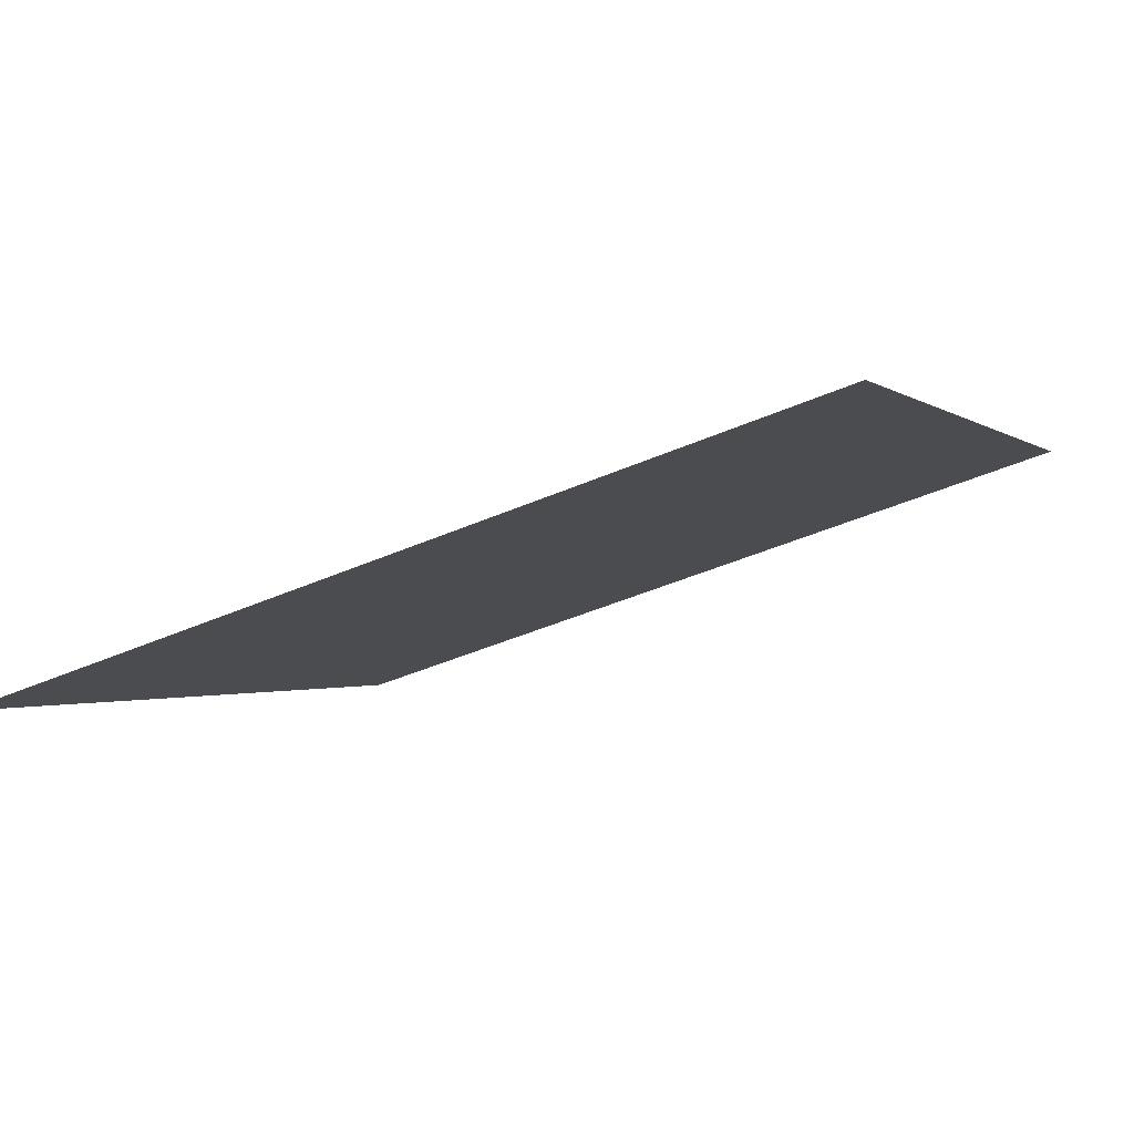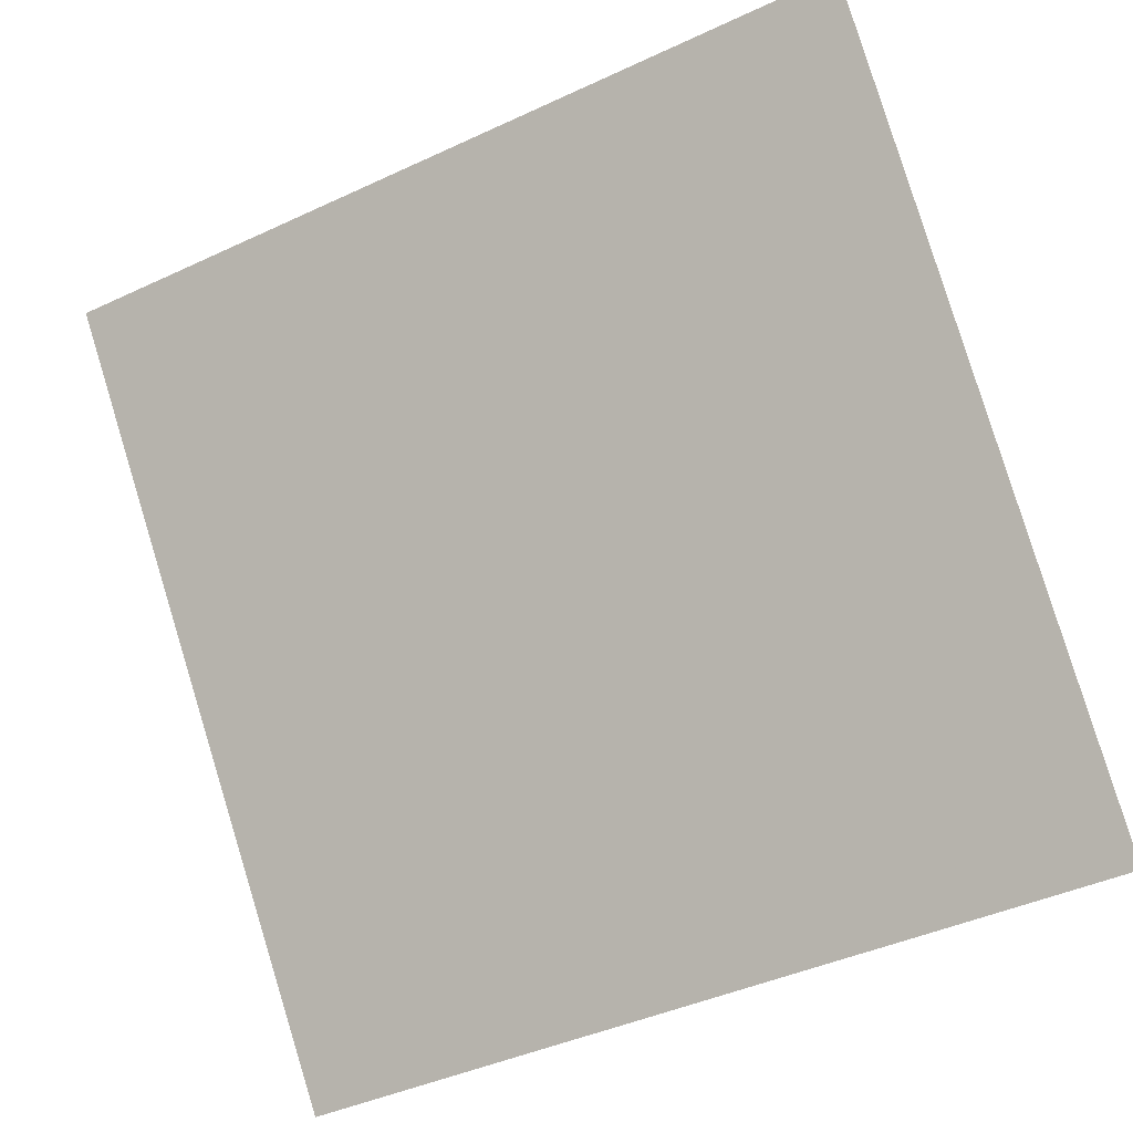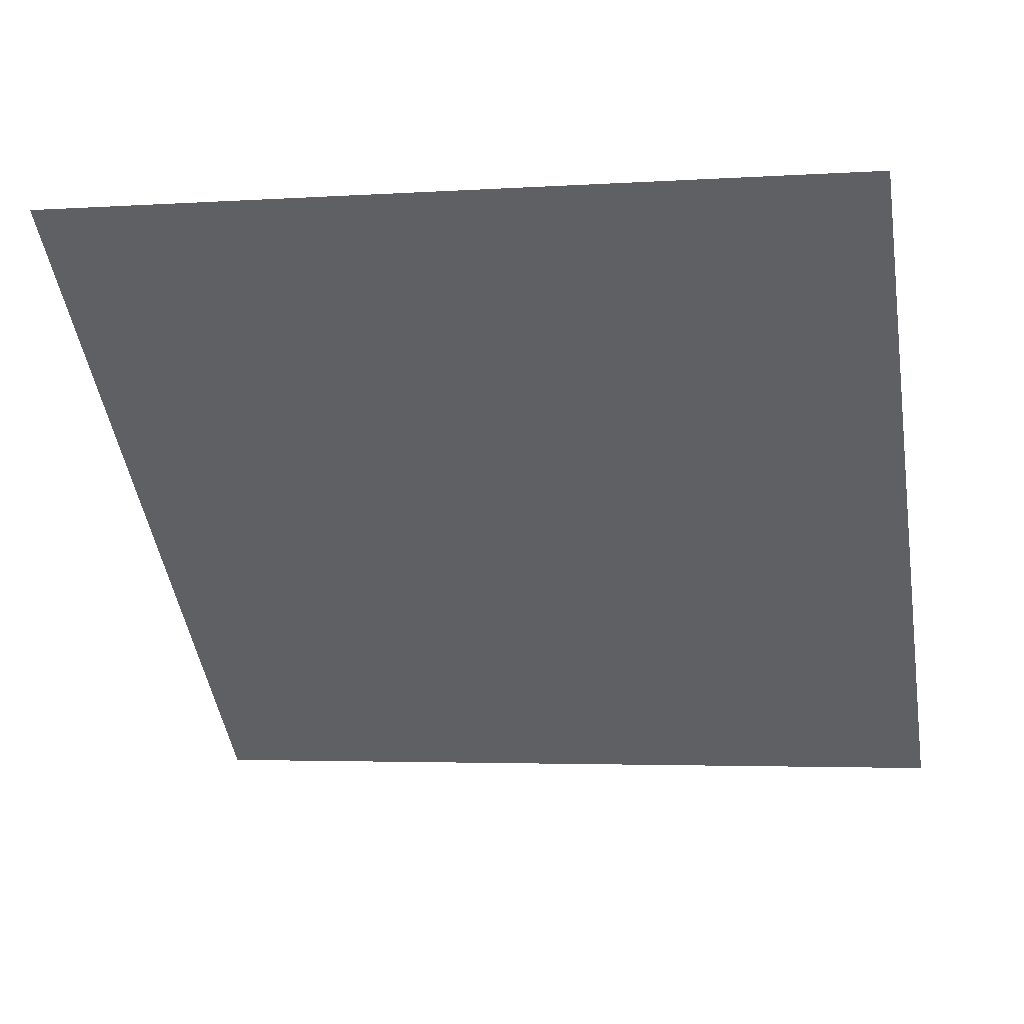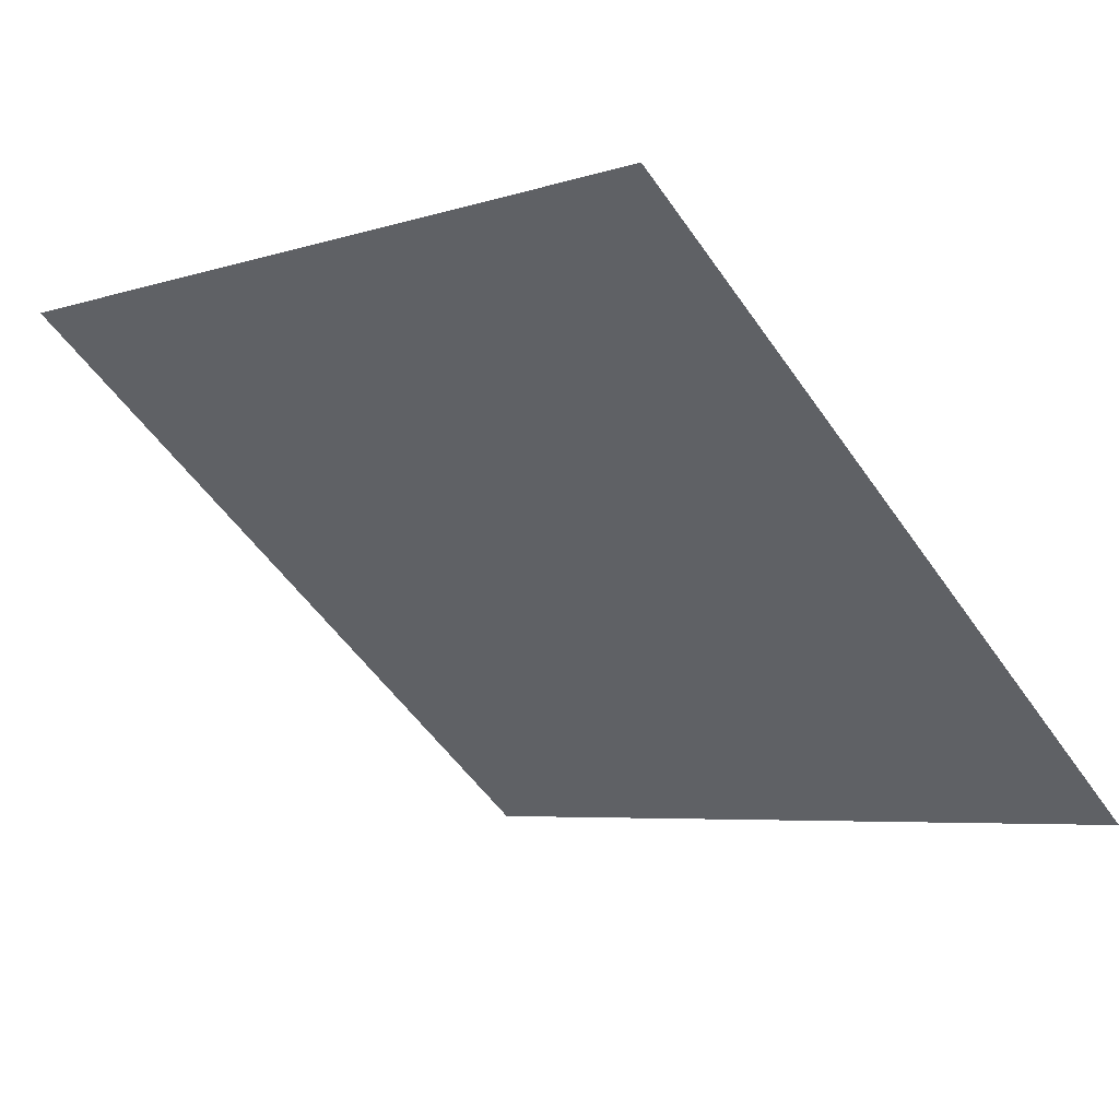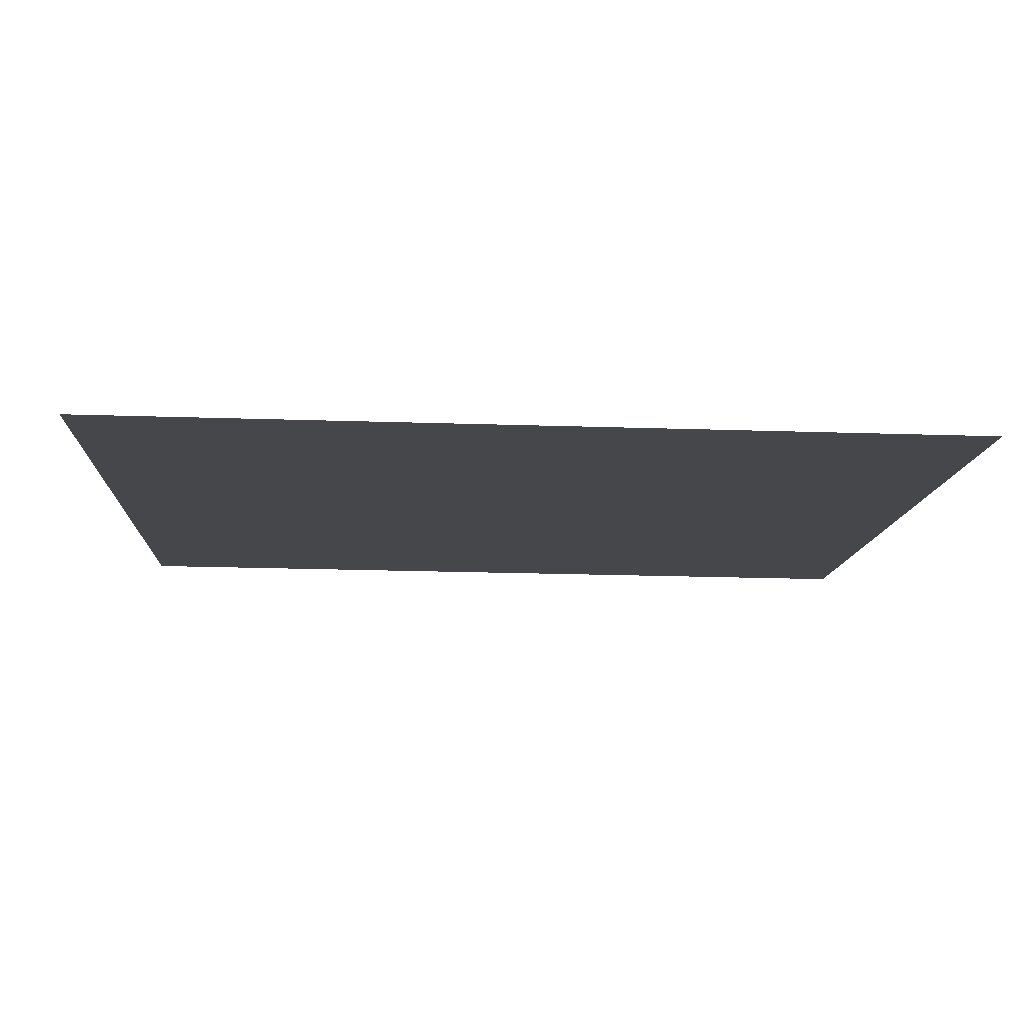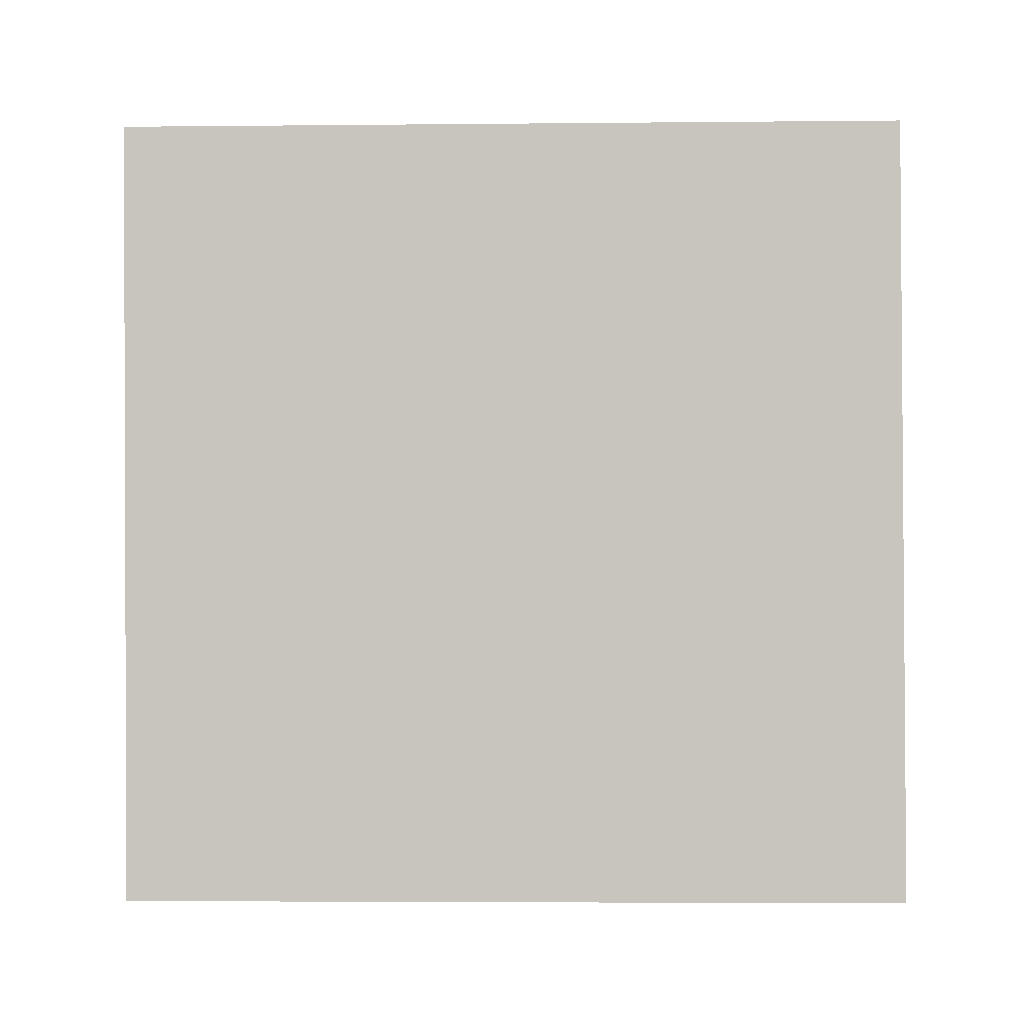
<metadata>
{"format":"obj","ext":"obj","renderer":"f3d","projection":"perspective","resolution":1024,"background":"white","views":[{"elev":-41.0,"azim":-152.4,"up":"+Y"},{"elev":-41.8,"azim":-152.4,"up":"+Z"},{"elev":-9.9,"azim":12.8,"up":"+Y"},{"elev":-7.3,"azim":45.4,"up":"+Y"},{"elev":-47.4,"azim":177.6,"up":"+Y"},{"elev":-54.0,"azim":1.7,"up":"+Y"}]}
</metadata>
<code>
v -0.2075 0.6494 0.3198
v -0.2141 0.6495 0.3199
v -0.2139 0.6535 0.3251
v -0.2074 0.6533 0.325
f 4 3 2 1

</code>
